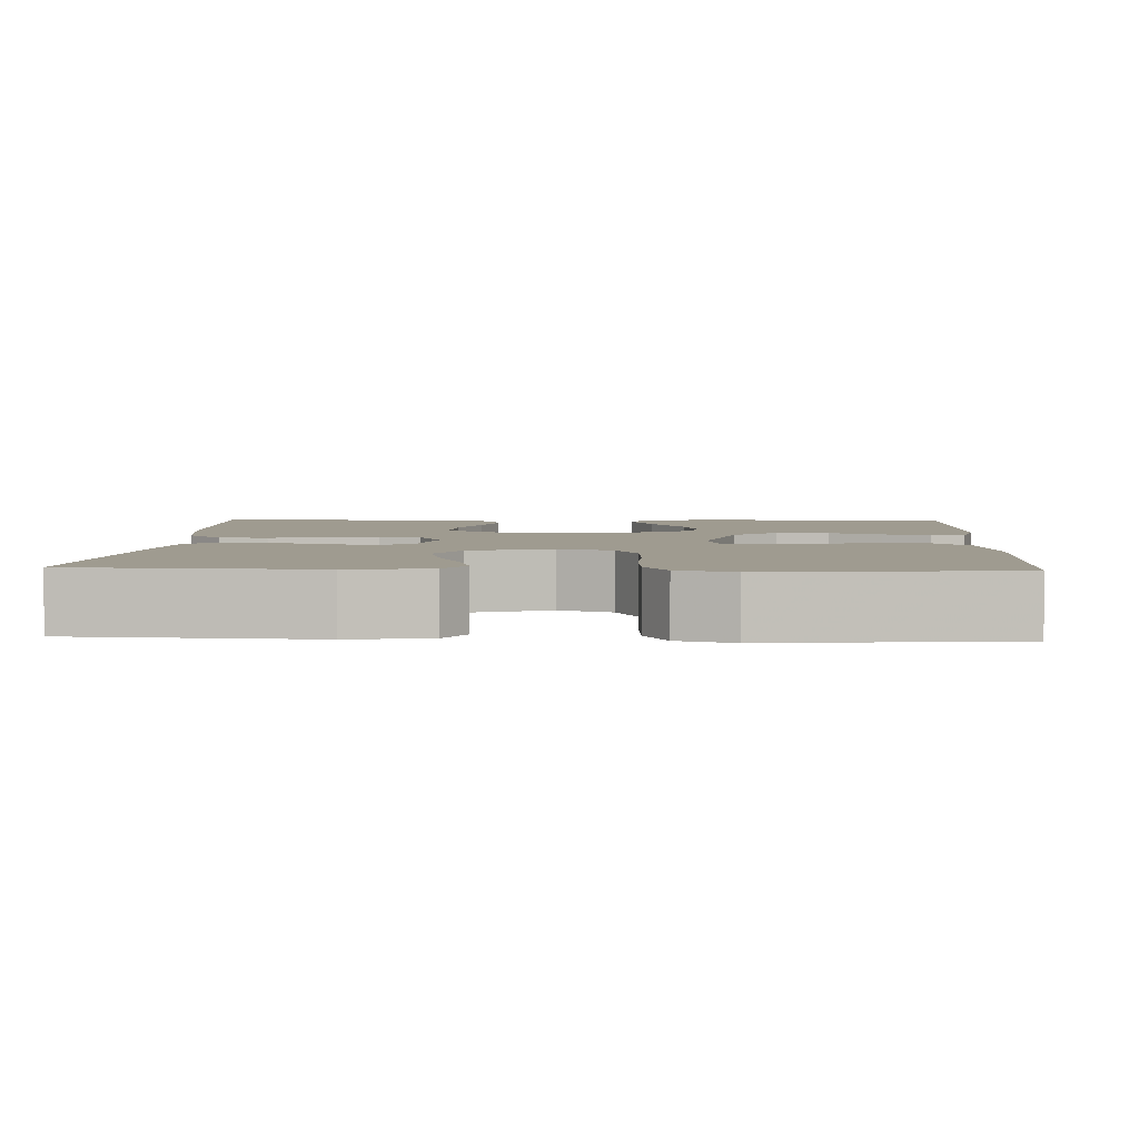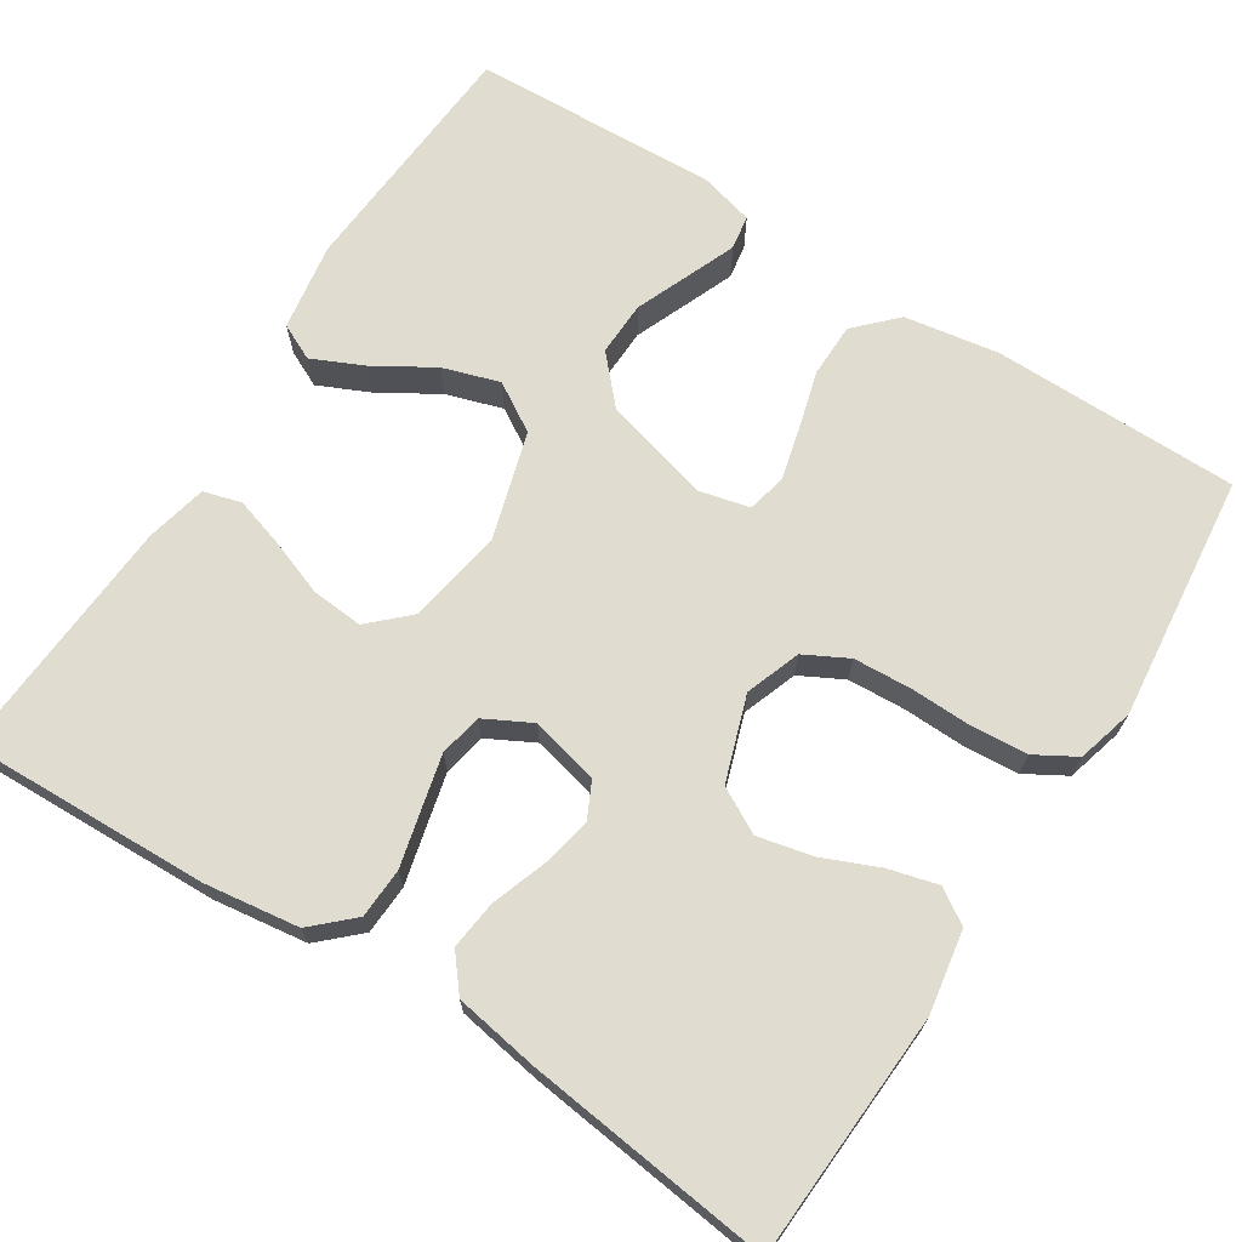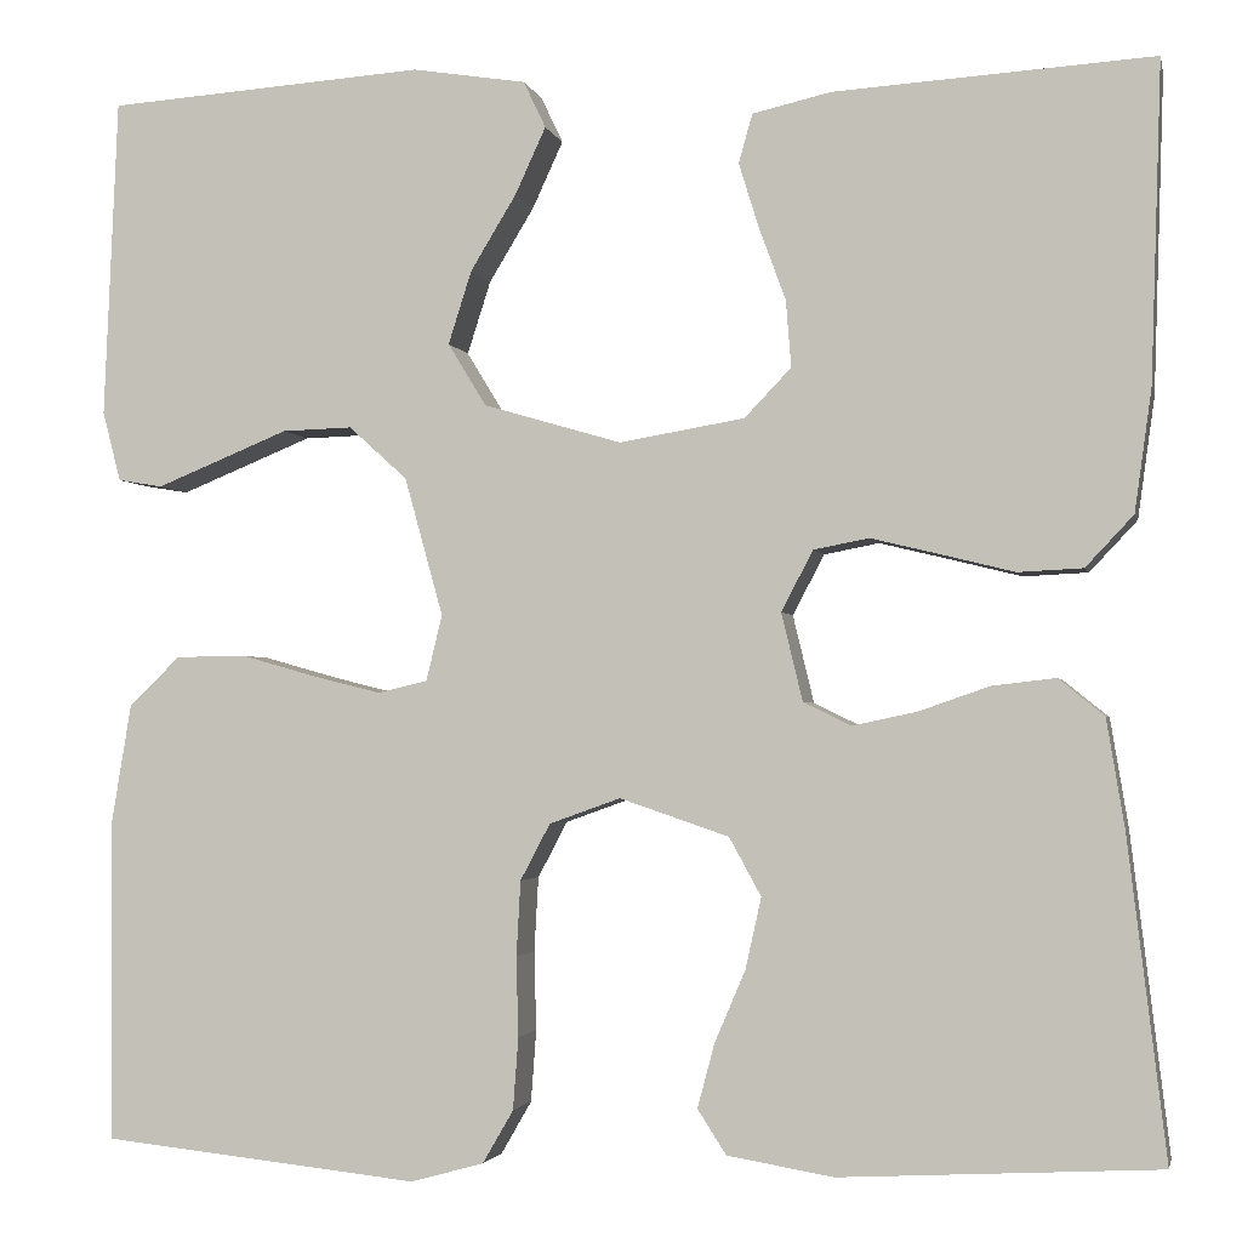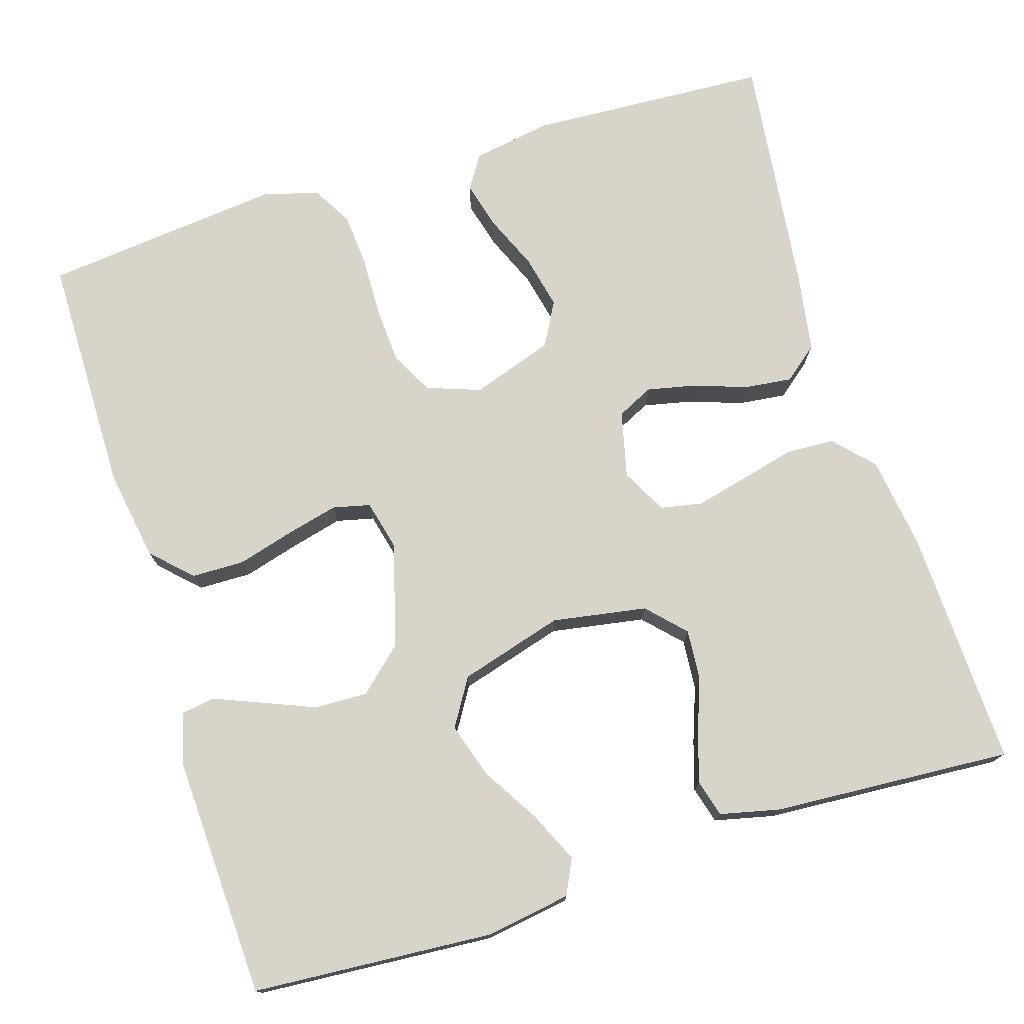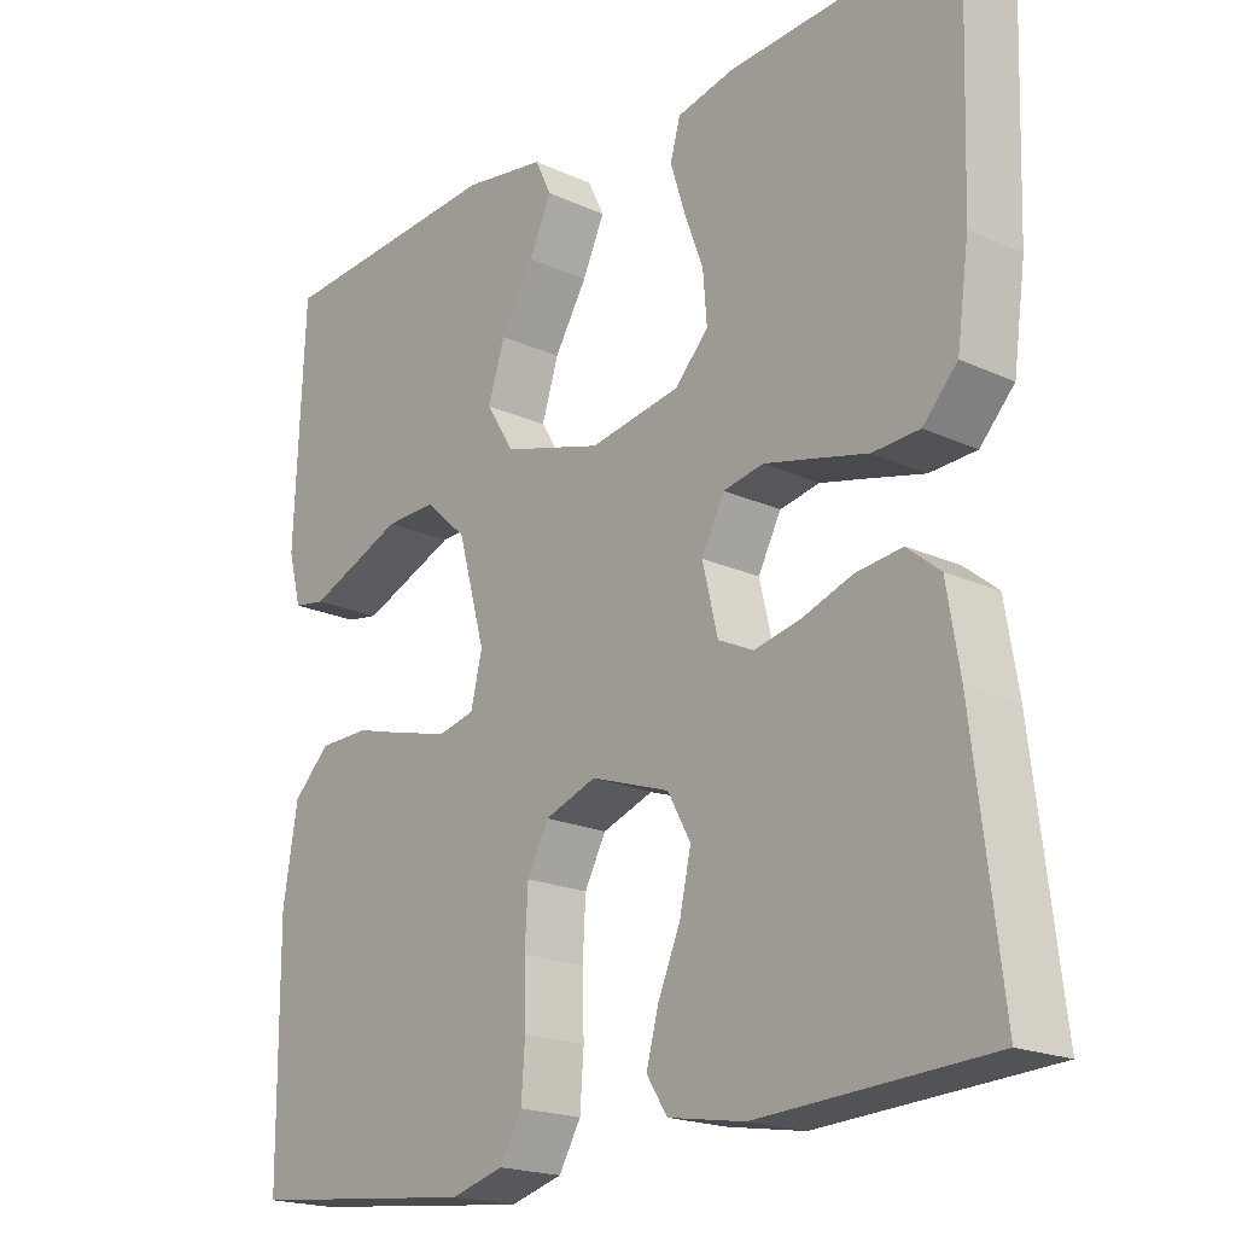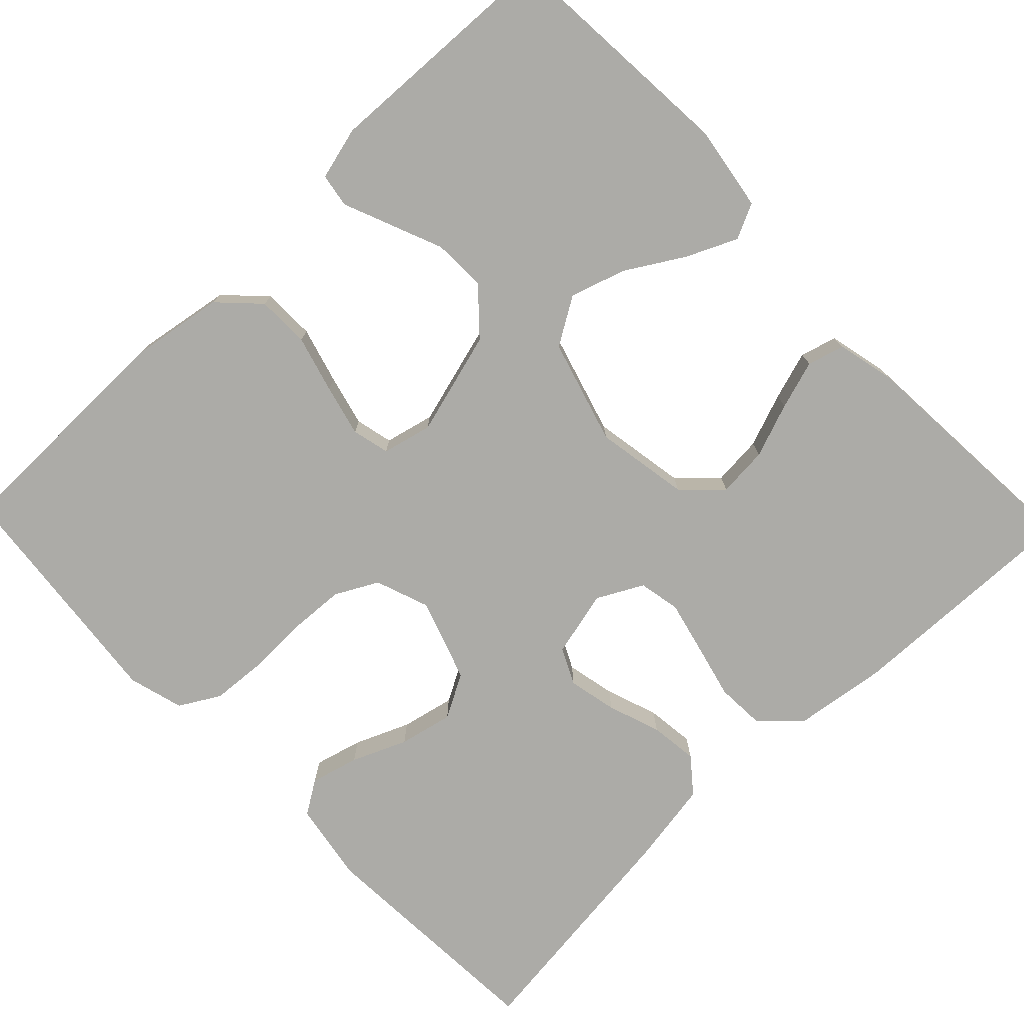
<metadata>
{"format":"obj","ext":"obj","renderer":"f3d","projection":"perspective","resolution":1024,"background":"white","views":[{"elev":4.0,"azim":-177.2,"up":"+Y"},{"elev":69.5,"azim":122.6,"up":"+Y"},{"elev":-2.4,"azim":12.2,"up":"+Z"},{"elev":75.1,"azim":-17.3,"up":"+Y"},{"elev":-19.7,"azim":49.6,"up":"+Z"},{"elev":-76.3,"azim":-46.1,"up":"+Y"}]}
</metadata>
<code>
v 0.5 0.07 -0.5
v 0.2 0.07 -0.516
v 0.1 0.07 -0.499
v 0.073 0.07 -0.457
v 0.089 0.07 -0.397
v 0.118 0.07 -0.329
v 0.133 0.07 -0.262
v 0.103 0.07 -0.207
v 0 0.07 -0.172
v -0.067 0.07 -0.196
v -0.095 0.07 -0.249
v -0.099 0.07 -0.32
v -0.097 0.07 -0.395
v -0.102 0.07 -0.463
v -0.131 0.07 -0.513
v -0.2 0.07 -0.532
v -0.5 0.07 -0.5
v -0.502 0.07 -0.2
v -0.483 0.07 -0.085
v -0.435 0.07 -0.038
v -0.369 0.07 -0.037
v -0.298 0.07 -0.057
v -0.234 0.07 -0.073
v -0.187 0.07 -0.062
v -0.172 0.07 0
v -0.208 0.07 0.13
v -0.263 0.07 0.18
v -0.329 0.07 0.178
v -0.395 0.07 0.151
v -0.454 0.07 0.127
v -0.496 0.07 0.134
v -0.513 0.07 0.2
v -0.5 0.07 0.5
v -0.2 0.07 0.521
v -0.093 0.07 0.504
v -0.072 0.07 0.46
v -0.101 0.07 0.397
v -0.144 0.07 0.326
v -0.166 0.07 0.257
v -0.13 0.07 0.198
v 0 0.07 0.16
v 0.118 0.07 0.18
v 0.162 0.07 0.226
v 0.157 0.07 0.289
v 0.132 0.07 0.357
v 0.113 0.07 0.418
v 0.126 0.07 0.464
v 0.2 0.07 0.481
v 0.5 0.07 0.5
v 0.49 0.07 0.2
v 0.474 0.07 0.085
v 0.429 0.07 0.037
v 0.368 0.07 0.034
v 0.3 0.07 0.051
v 0.234 0.07 0.067
v 0.182 0.07 0.057
v 0.152 0.07 0
v 0.172 0.07 -0.083
v 0.217 0.07 -0.105
v 0.278 0.07 -0.092
v 0.344 0.07 -0.069
v 0.404 0.07 -0.062
v 0.447 0.07 -0.097
v 0.464 0.07 -0.2
v 0.5 0 -0.5
v 0.2 0 -0.516
v 0.1 0 -0.499
v 0.073 0 -0.457
v 0.089 0 -0.397
v 0.118 0 -0.329
v 0.133 0 -0.262
v 0.103 0 -0.207
v 0 0 -0.172
v -0.067 0 -0.196
v -0.095 0 -0.249
v -0.099 0 -0.32
v -0.097 0 -0.395
v -0.102 0 -0.463
v -0.131 0 -0.513
v -0.2 0 -0.532
v -0.5 0 -0.5
v -0.502 0 -0.2
v -0.483 0 -0.085
v -0.435 0 -0.038
v -0.369 0 -0.037
v -0.298 0 -0.057
v -0.234 0 -0.073
v -0.187 0 -0.062
v -0.172 0 0
v -0.208 0 0.13
v -0.263 0 0.18
v -0.329 0 0.178
v -0.395 0 0.151
v -0.454 0 0.127
v -0.496 0 0.134
v -0.513 0 0.2
v -0.5 0 0.5
v -0.2 0 0.521
v -0.093 0 0.504
v -0.072 0 0.46
v -0.101 0 0.397
v -0.144 0 0.326
v -0.166 0 0.257
v -0.13 0 0.198
v 0 0 0.16
v 0.118 0 0.18
v 0.162 0 0.226
v 0.157 0 0.289
v 0.132 0 0.357
v 0.113 0 0.418
v 0.126 0 0.464
v 0.2 0 0.481
v 0.5 0 0.5
v 0.49 0 0.2
v 0.474 0 0.085
v 0.429 0 0.037
v 0.368 0 0.034
v 0.3 0 0.051
v 0.234 0 0.067
v 0.182 0 0.057
v 0.152 0 0
v 0.172 0 -0.083
v 0.217 0 -0.105
v 0.278 0 -0.092
v 0.344 0 -0.069
v 0.404 0 -0.062
v 0.447 0 -0.097
v 0.464 0 -0.2
f 60 61 62 63
f 59 60 63 64
f 51 52 53 54
f 51 54 55
f 50 51 55
f 49 50 55 56
f 44 45 46 47
f 44 47 48 49
f 35 36 37 38
f 35 38 39
f 34 35 39
f 33 34 39
f 32 33 39 40
f 28 29 30 31
f 28 31 32
f 27 28 32 40
f 19 20 21 22
f 19 22 23
f 18 19 23
f 17 18 23 24
f 15 16 17 24
f 12 13 14 15
f 11 12 15 24
f 3 4 5 6
f 3 6 7
f 2 3 7
f 59 64 1 2
f 58 59 2 7
f 57 58 7 8
f 43 44 49 56
f 42 43 56 57
f 41 42 57 8
f 26 27 40 41
f 25 26 41 8
f 10 11 24 25
f 9 10 25
f 8 9 25
f 127 126 125 124
f 128 127 124 123
f 118 117 116 115
f 119 118 115
f 119 115 114
f 120 119 114 113
f 111 110 109 108
f 113 112 111 108
f 102 101 100 99
f 103 102 99
f 103 99 98
f 103 98 97
f 104 103 97 96
f 95 94 93 92
f 96 95 92
f 104 96 92 91
f 86 85 84 83
f 87 86 83
f 87 83 82
f 88 87 82 81
f 88 81 80 79
f 79 78 77 76
f 88 79 76 75
f 70 69 68 67
f 71 70 67
f 71 67 66
f 66 65 128 123
f 71 66 123 122
f 72 71 122 121
f 120 113 108 107
f 121 120 107 106
f 72 121 106 105
f 105 104 91 90
f 72 105 90 89
f 89 88 75 74
f 89 74 73
f 89 73 72
f 1 65 66 2
f 2 66 67 3
f 3 67 68 4
f 4 68 69 5
f 5 69 70 6
f 6 70 71 7
f 7 71 72 8
f 8 72 73 9
f 9 73 74 10
f 10 74 75 11
f 11 75 76 12
f 12 76 77 13
f 13 77 78 14
f 14 78 79 15
f 15 79 80 16
f 16 80 81 17
f 17 81 82 18
f 18 82 83 19
f 19 83 84 20
f 20 84 85 21
f 21 85 86 22
f 22 86 87 23
f 23 87 88 24
f 24 88 89 25
f 25 89 90 26
f 26 90 91 27
f 27 91 92 28
f 28 92 93 29
f 29 93 94 30
f 30 94 95 31
f 31 95 96 32
f 32 96 97 33
f 33 97 98 34
f 34 98 99 35
f 35 99 100 36
f 36 100 101 37
f 37 101 102 38
f 38 102 103 39
f 39 103 104 40
f 40 104 105 41
f 41 105 106 42
f 42 106 107 43
f 43 107 108 44
f 44 108 109 45
f 45 109 110 46
f 46 110 111 47
f 47 111 112 48
f 48 112 113 49
f 49 113 114 50
f 50 114 115 51
f 51 115 116 52
f 52 116 117 53
f 53 117 118 54
f 54 118 119 55
f 55 119 120 56
f 56 120 121 57
f 57 121 122 58
f 58 122 123 59
f 59 123 124 60
f 60 124 125 61
f 61 125 126 62
f 62 126 127 63
f 63 127 128 64
f 64 128 65 1

</code>
